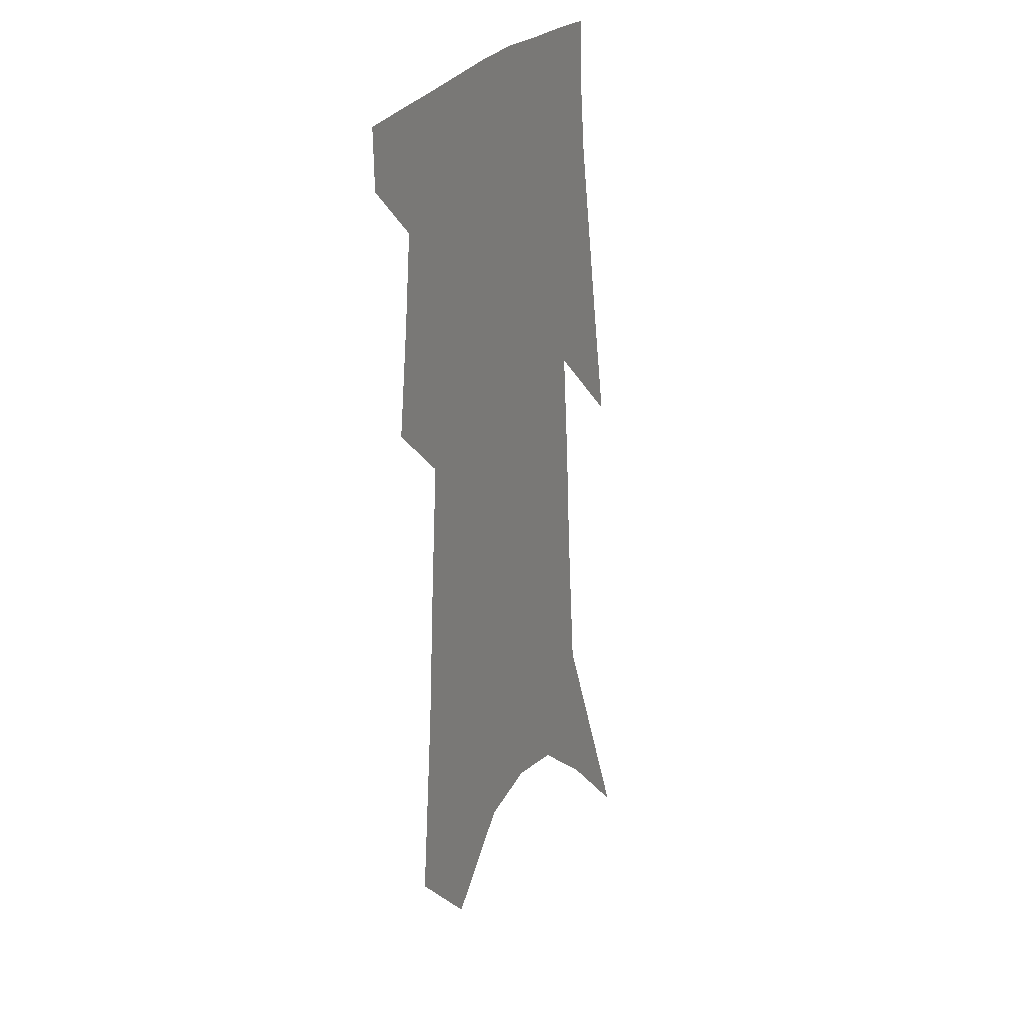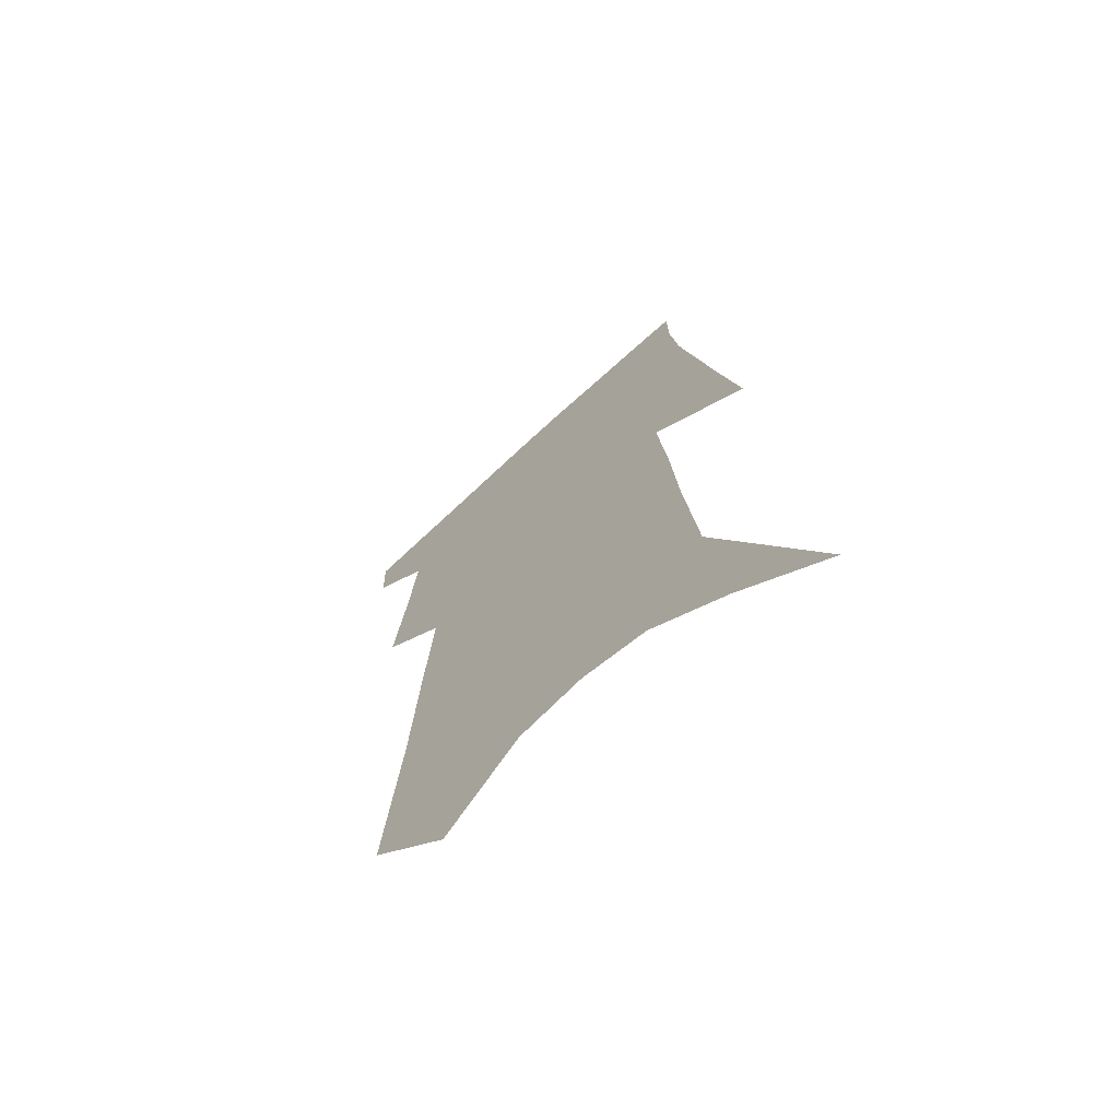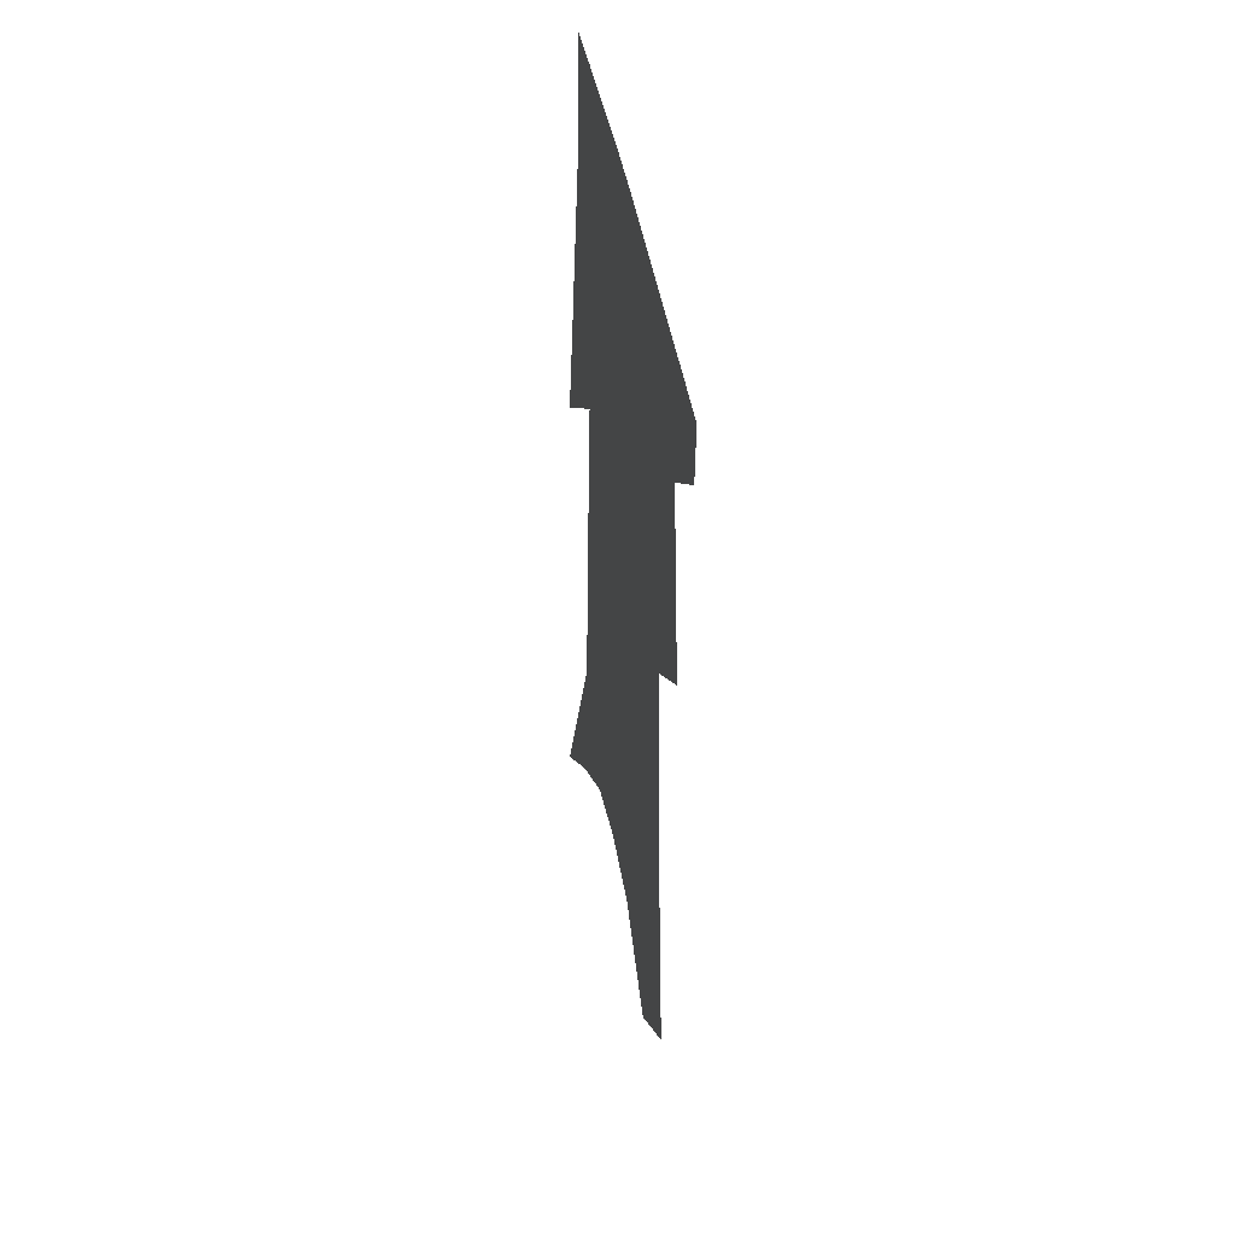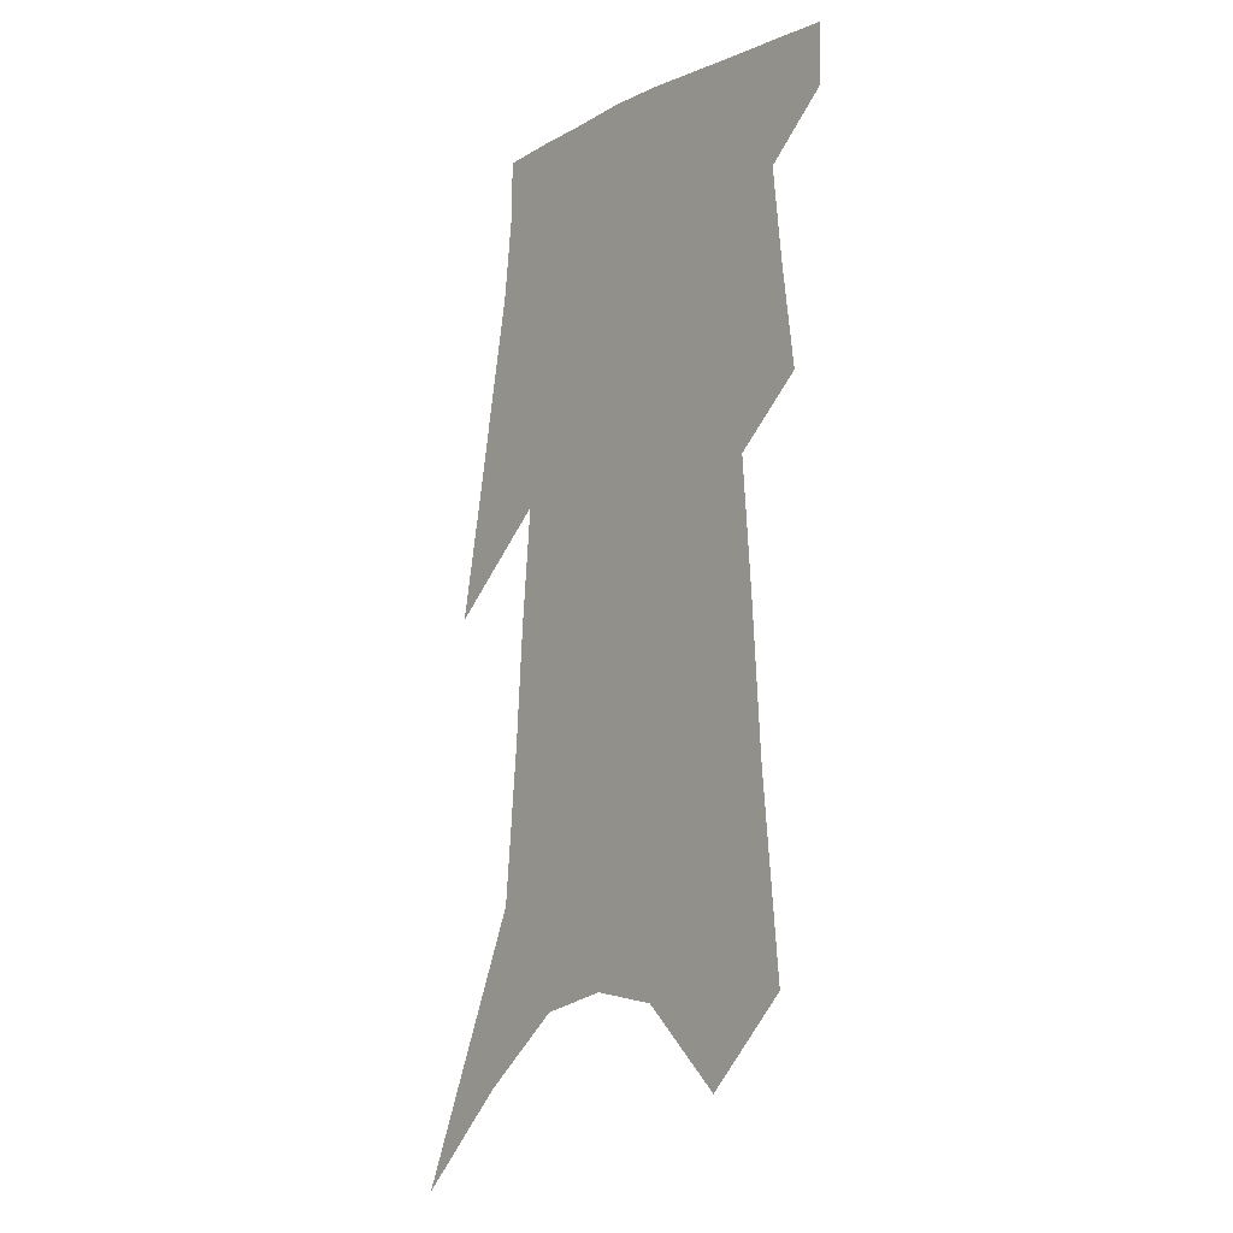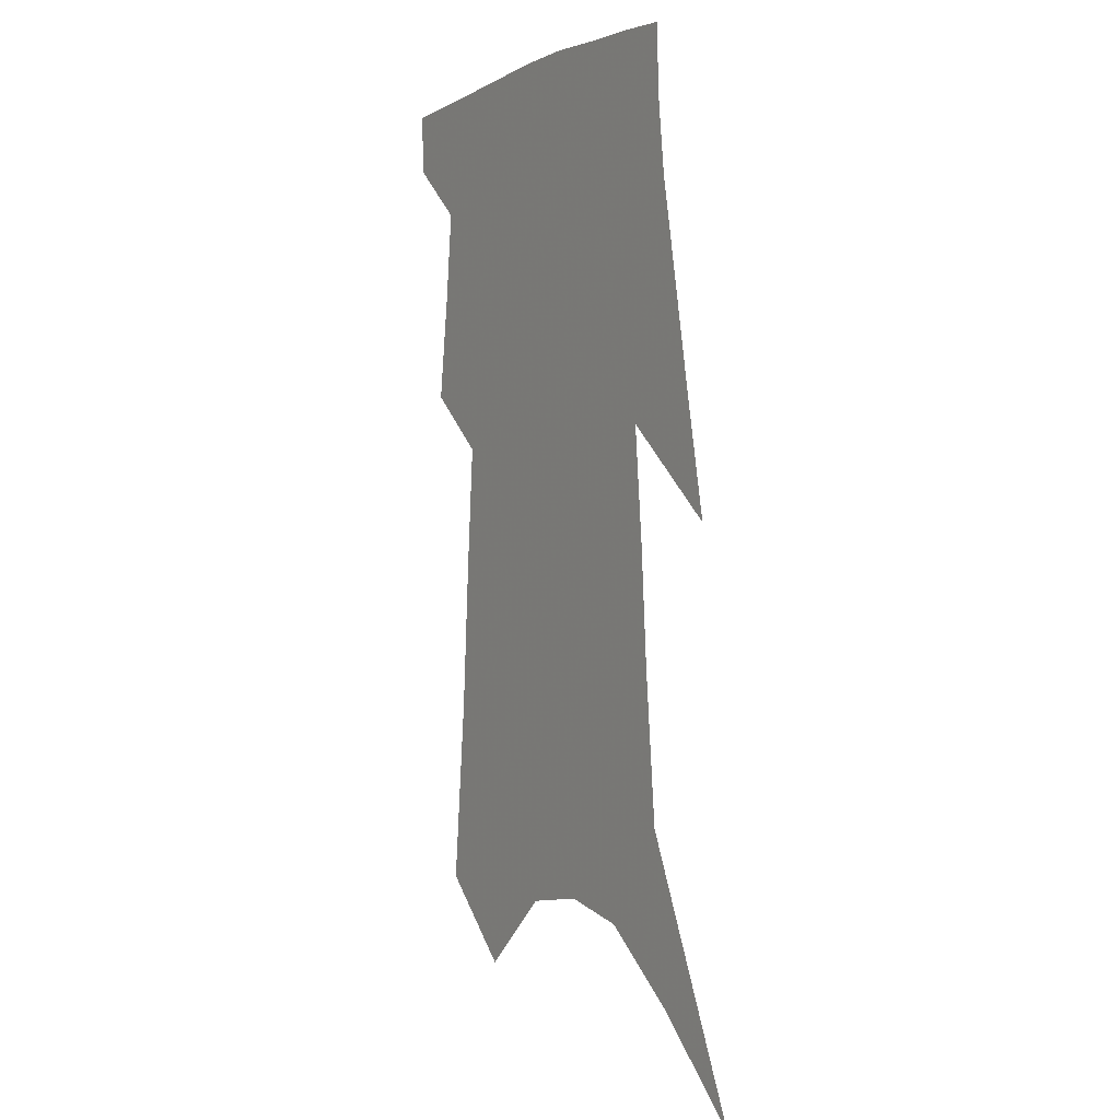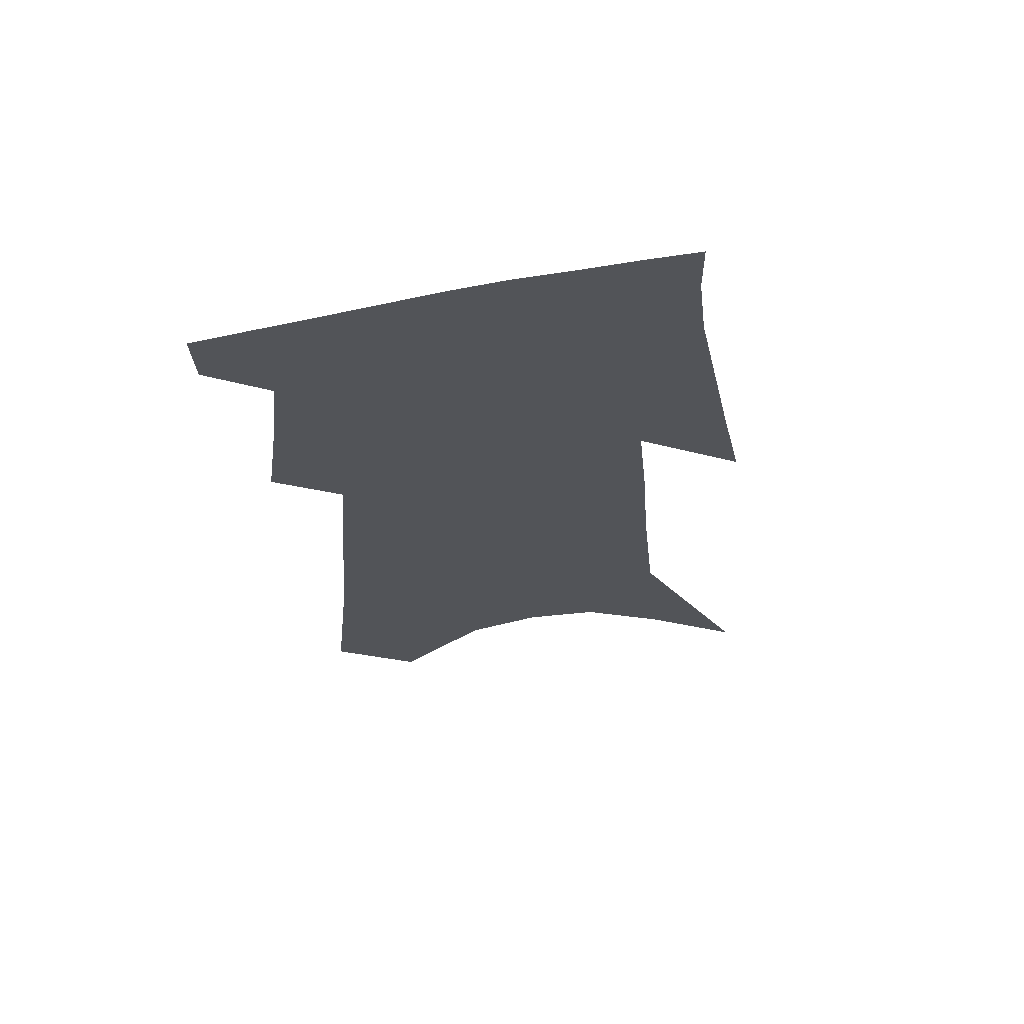
<metadata>
{"format":"obj","ext":"obj","renderer":"f3d","projection":"perspective","resolution":1024,"background":"white","views":[{"elev":21.9,"azim":-64.4,"up":"+Y"},{"elev":-69.5,"azim":42.1,"up":"+Y"},{"elev":45.1,"azim":-100.9,"up":"+Y"},{"elev":-13.9,"azim":-127.7,"up":"+Y"},{"elev":2.8,"azim":58.3,"up":"+Y"},{"elev":66.4,"azim":-9.3,"up":"+Y"}]}
</metadata>
<code>
v 505.6 372.8 0
v 504.9 390.6 0
v 517.3 298.6 0
v 521.5 330.4 0
v 524.4 357 0
v 523.7 375.5 0
v 521.9 392.6 0
v 526.6 142.1 0
v 532.2 199.4 0
v 535.1 242.8 0
v 538.1 281.4 0
v 539.9 311.4 0
v 542 338.8 0
v 542.1 359.5 0
v 540.8 377.2 0
v 539 394.5 0
v 552.1 118.5 0
v 556.3 180.6 0
v 556 218.7 0
v 558 260.8 0
v 558.2 290.4 0
v 559.6 320.1 0
v 560.1 343.1 0
v 560 362.4 0
v 558.4 379.3 0
v 556.2 396.6 0
v 577.3 142.5 0
v 577.6 191.8 0
v 577 230.4 0
v 576.7 264.3 0
v 576.3 293.6 0
v 576.9 322.9 0
v 576.9 344.7 0
v 576.8 364.1 0
v 576 381 0
v 573.5 398.6 0
v 599.2 147 0
v 597.8 193.1 0
v 596.4 231 0
v 595.3 268.4 0
v 594.4 299.5 0
v 593.7 324.6 0
v 593.5 346.5 0
v 593.4 365.6 0
v 593 382.2 0
v 590.9 399.9 0
v 621.3 143.2 0
v 619.6 183.9 0
v 615.7 232.5 0
v 614.2 264.9 0
v 613.1 293.6 0
v 611.2 321 0
v 609.5 347.3 0
v 609.7 365.5 0
v 609.7 383.1 0
v 609.5 399.9 0
v 647.6 123.9 0
v 642.3 174.2 0
v 637.9 219.8 0
v 635.5 254.5 0
v 632.2 288.7 0
v 629.2 317.5 0
v 627.2 342.6 0
v 626.8 363.5 0
v 626.2 383.5 0
v 626.6 400.3 0
v 678 96.27 0
v 665.3 261.6 0
v 658.1 296.9 0
v 652 328.3 0
v 646.2 357.9 0
v 643.3 381.9 0
v 643 400.1 0
v 691 451 0
f 5 6 1
f 1 6 2
f 6 7 2
f 11 12 3
f 3 12 4
f 12 13 4
f 4 13 5
f 13 14 5
f 5 14 6
f 14 15 6
f 6 15 7
f 15 16 7
f 17 18 8
f 8 18 9
f 18 19 9
f 9 19 10
f 19 20 10
f 10 20 11
f 20 21 11
f 11 21 12
f 21 22 12
f 12 22 13
f 22 23 13
f 13 23 14
f 23 24 14
f 14 24 15
f 24 25 15
f 15 25 16
f 25 26 16
f 17 27 18
f 27 28 18
f 18 28 19
f 28 29 19
f 19 29 20
f 29 30 20
f 20 30 21
f 30 31 21
f 21 31 22
f 31 32 22
f 22 32 23
f 32 33 23
f 23 33 24
f 33 34 24
f 24 34 25
f 34 35 25
f 25 35 26
f 35 36 26
f 27 37 28
f 37 38 28
f 28 38 29
f 38 39 29
f 29 39 30
f 39 40 30
f 30 40 31
f 40 41 31
f 31 41 32
f 41 42 32
f 32 42 33
f 42 43 33
f 33 43 34
f 43 44 34
f 34 44 35
f 44 45 35
f 35 45 36
f 45 46 36
f 37 47 38
f 47 48 38
f 38 48 39
f 48 49 39
f 39 49 40
f 49 50 40
f 40 50 41
f 50 51 41
f 41 51 42
f 51 52 42
f 42 52 43
f 52 53 43
f 43 53 44
f 53 54 44
f 44 54 45
f 54 55 45
f 45 55 46
f 55 56 46
f 47 57 48
f 57 58 48
f 48 58 49
f 58 59 49
f 49 59 50
f 59 60 50
f 50 60 51
f 60 61 51
f 51 61 52
f 61 62 52
f 52 62 53
f 62 63 53
f 53 63 54
f 63 64 54
f 54 64 55
f 64 65 55
f 55 65 56
f 65 66 56
f 57 67 58
f 61 68 62
f 68 69 62
f 62 69 63
f 69 70 63
f 63 70 64
f 70 71 64
f 64 71 65
f 71 72 65
f 65 72 66
f 72 73 66

</code>
